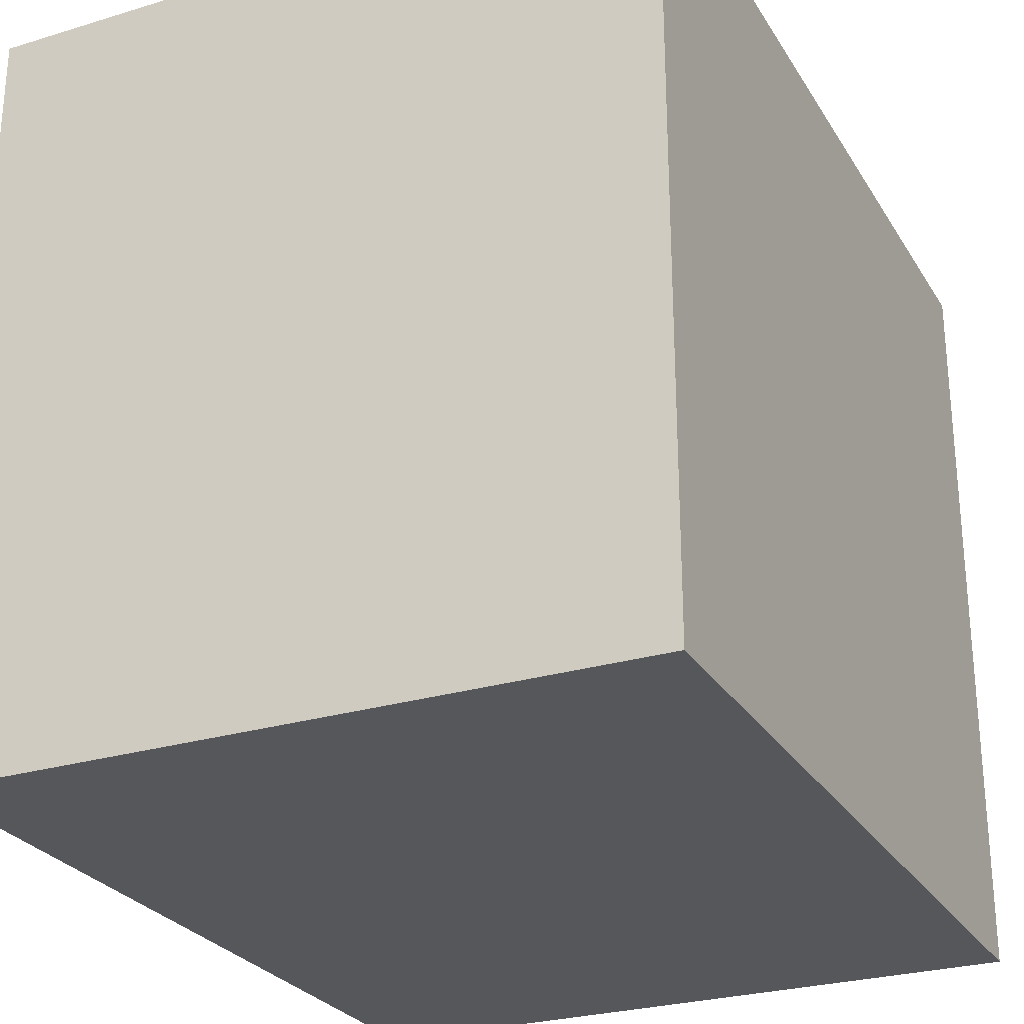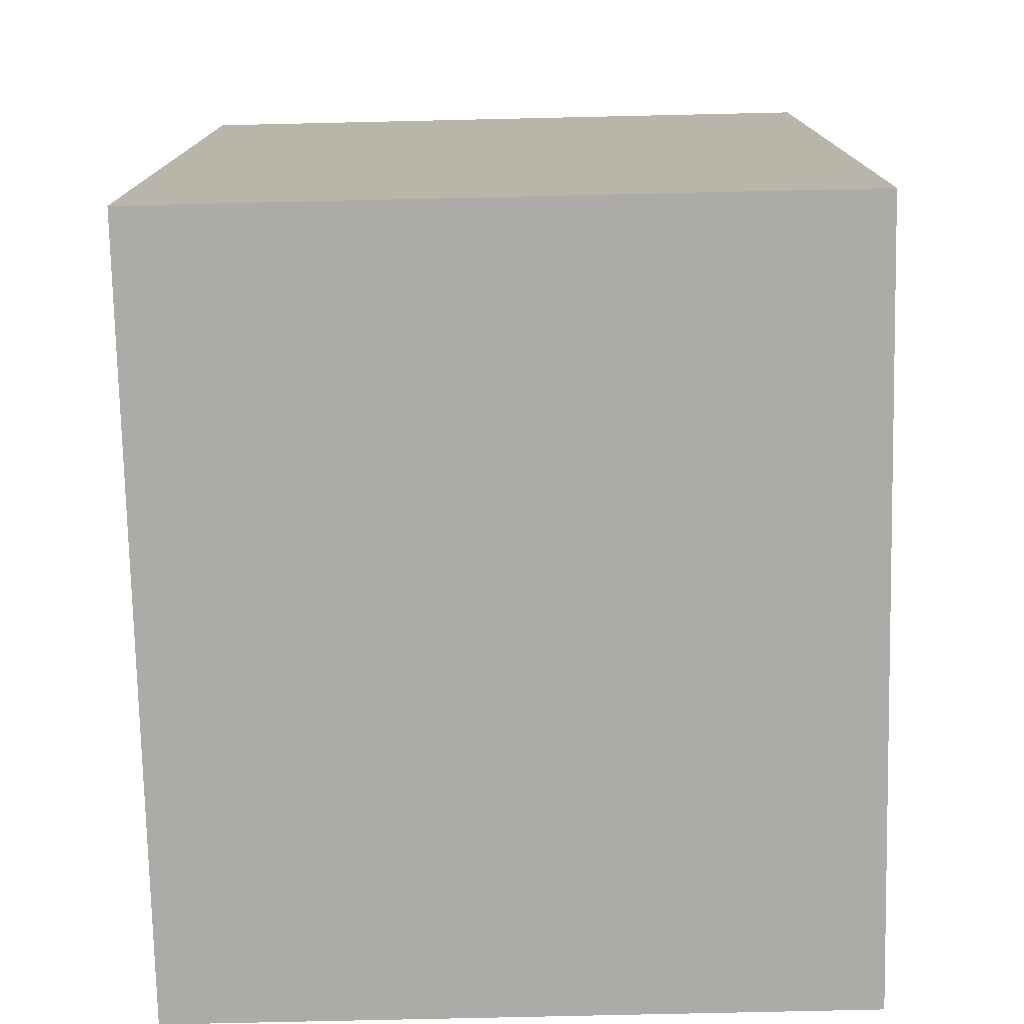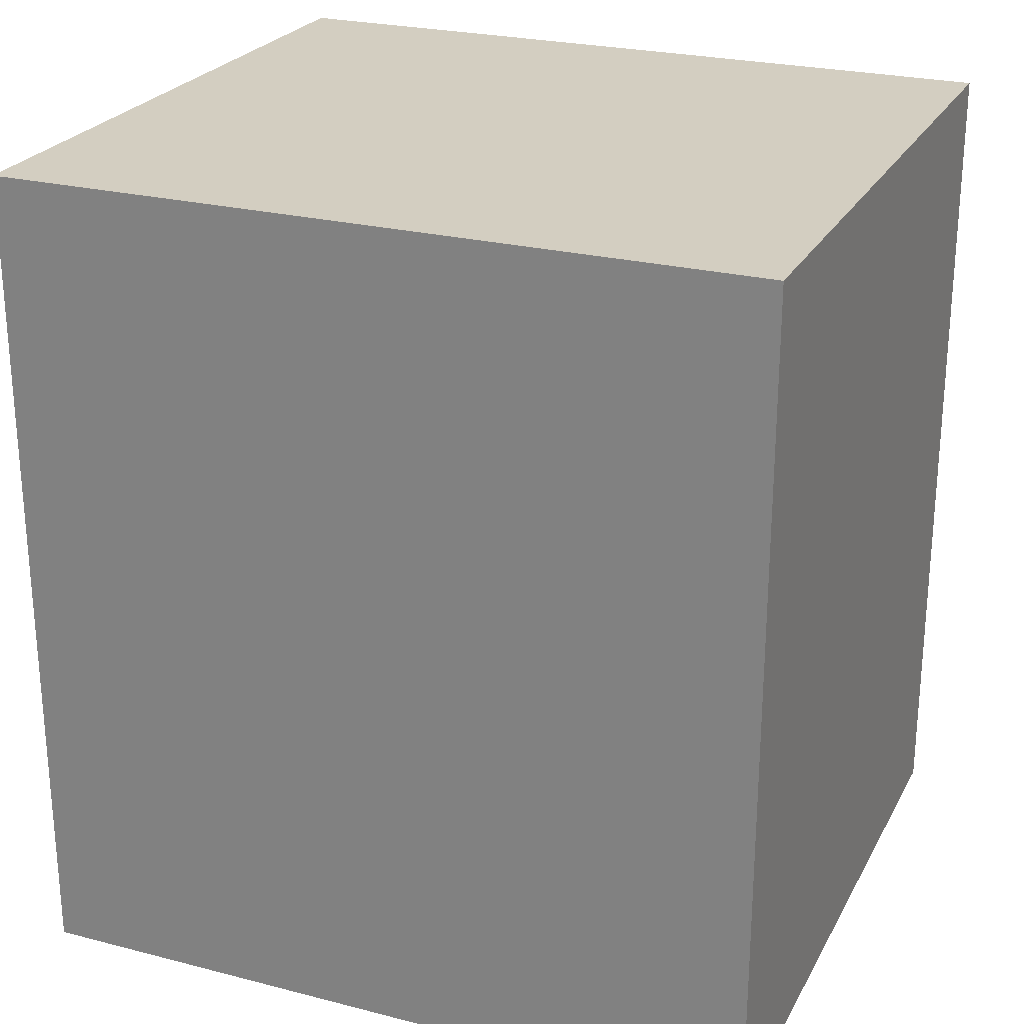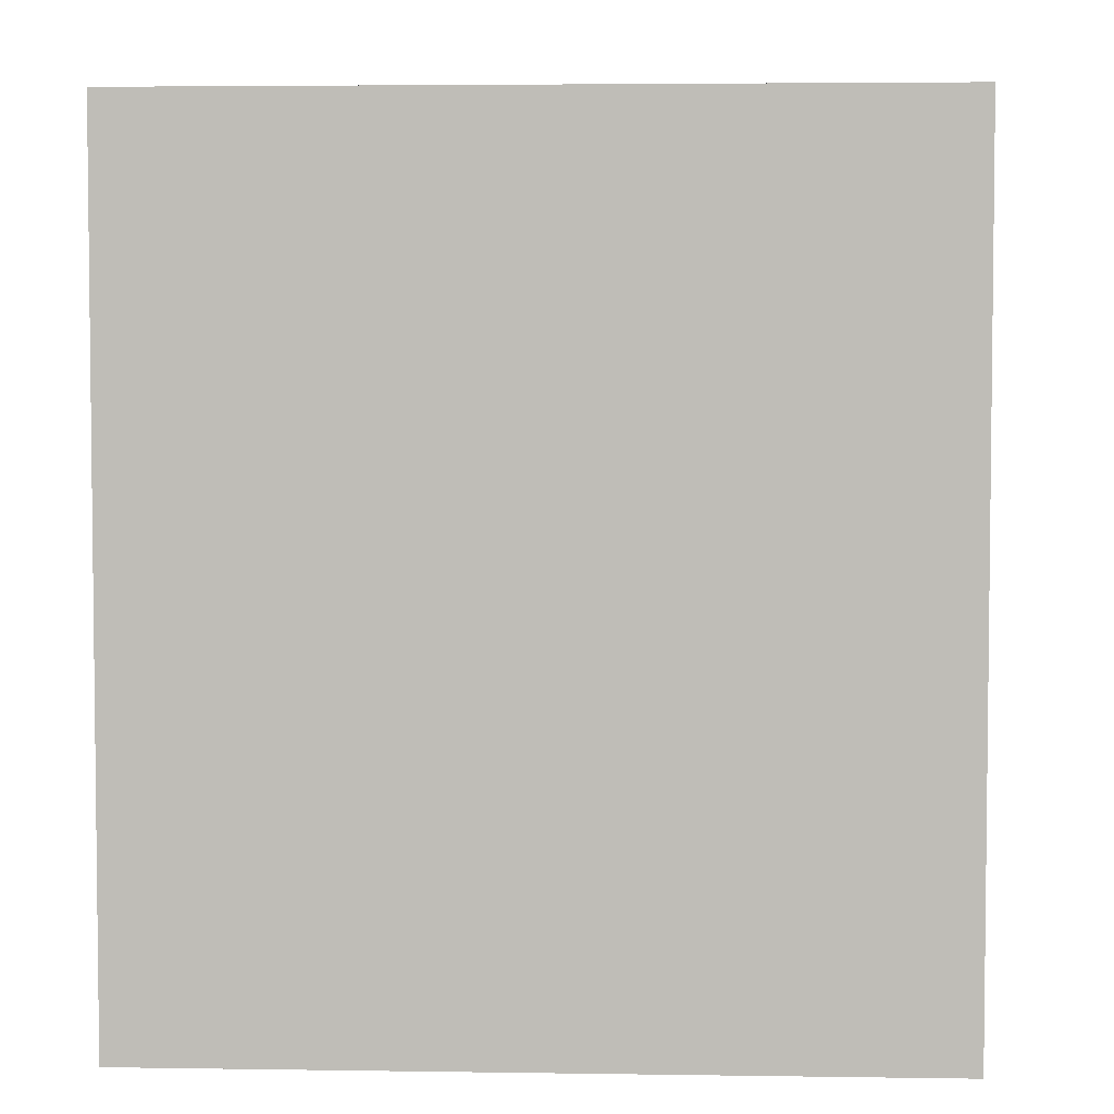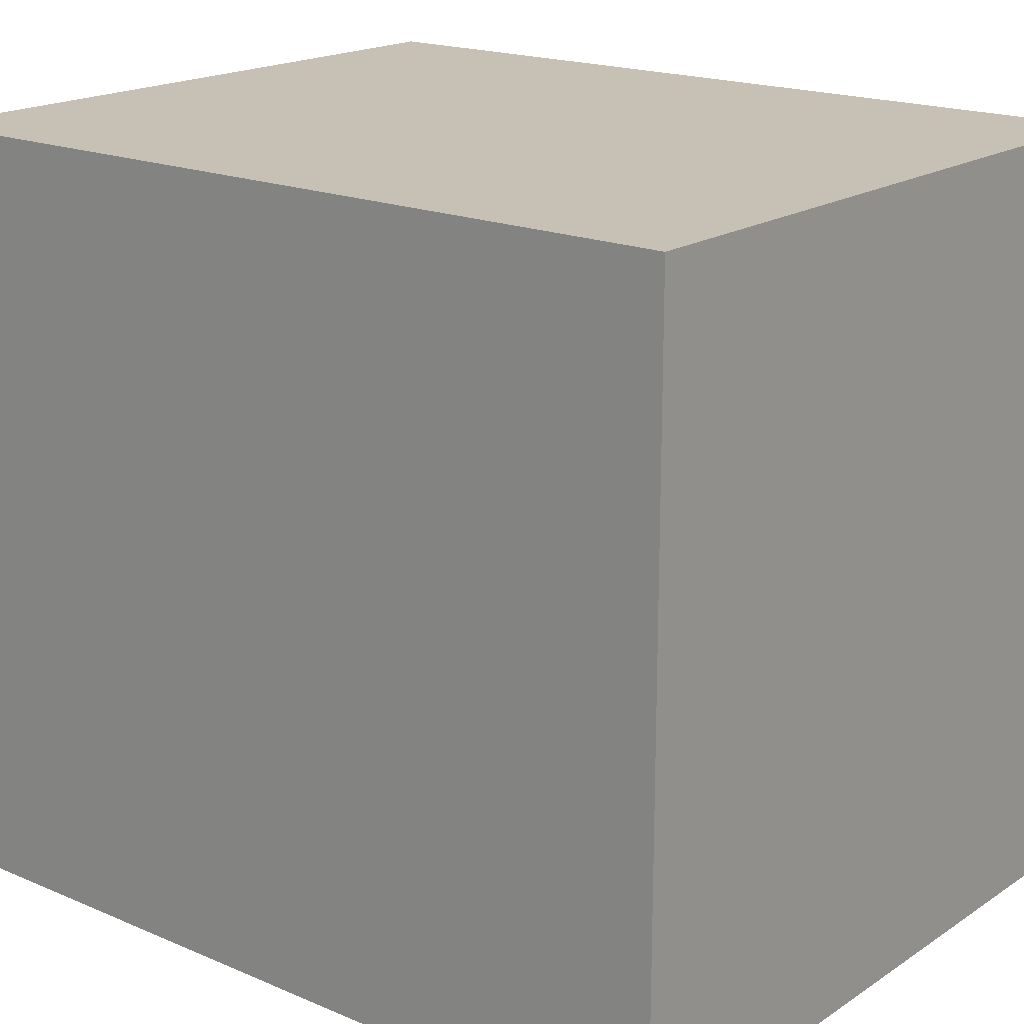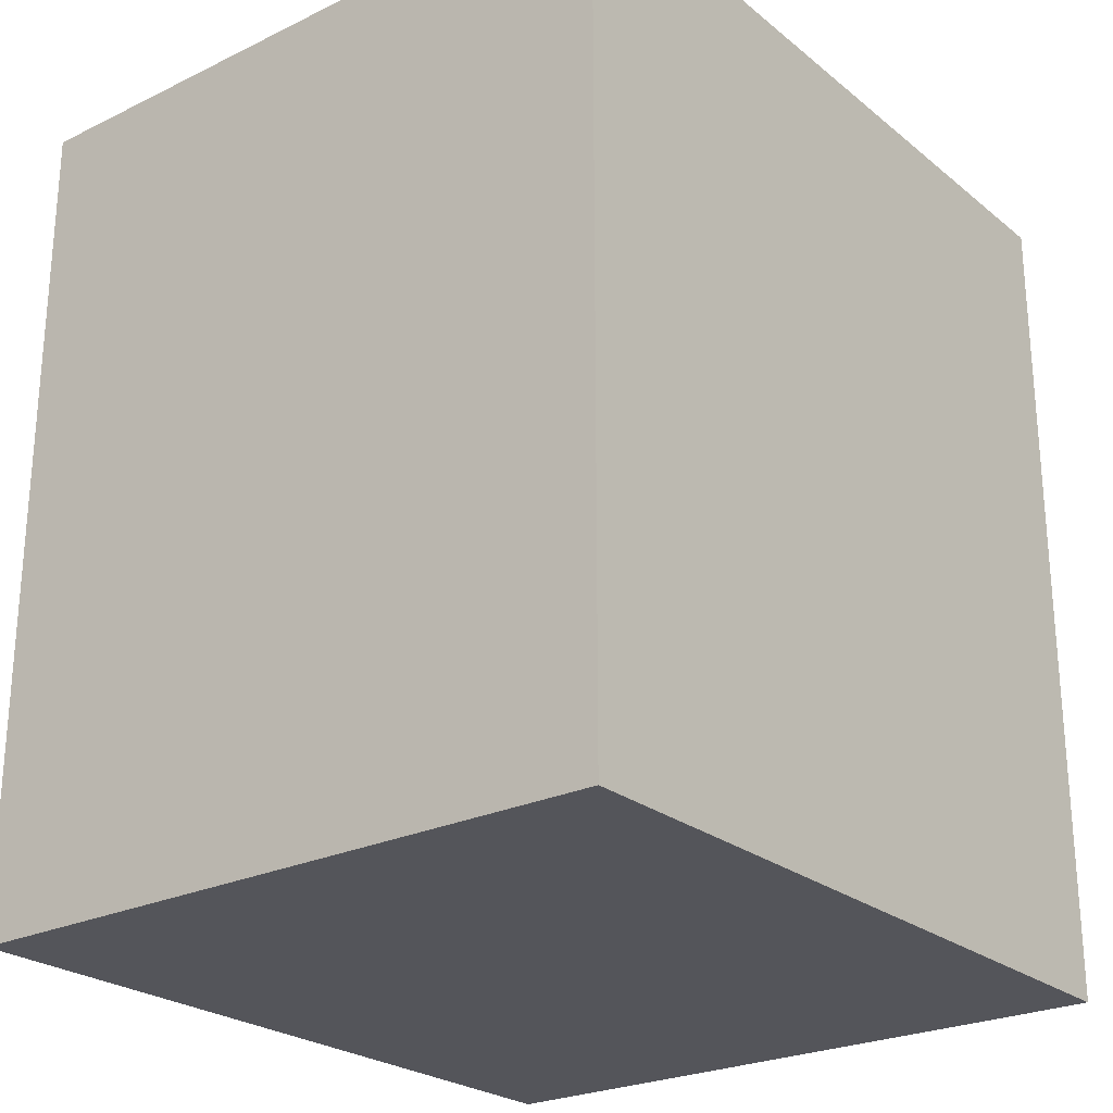
<metadata>
{"format":"obj","ext":"obj","renderer":"f3d","projection":"perspective","resolution":1024,"background":"white","views":[{"elev":-27.0,"azim":25.2,"up":"+Z"},{"elev":-76.2,"azim":-178.7,"up":"+Y"},{"elev":24.9,"azim":-67.4,"up":"+Y"},{"elev":4.1,"azim":92.8,"up":"+Y"},{"elev":18.6,"azim":-50.9,"up":"+Z"},{"elev":-24.9,"azim":-141.9,"up":"+Y"}]}
</metadata>
<code>
v -0.375 -0.467 -0.4228
v -0.375 -0.467 0.4228
v -0.375 0.467 -0.4228
v -0.375 0.467 0.4228
v 0.375 -0.467 -0.4228
v 0.375 -0.467 0.4228
v 0.375 0.467 -0.4228
v 0.375 0.467 0.4228
f 2 4 1
f 5 2 1
f 1 4 3
f 3 5 1
f 2 8 4
f 6 2 5
f 6 8 2
f 4 8 3
f 7 5 3
f 3 8 7
f 7 6 5
f 8 6 7

</code>
